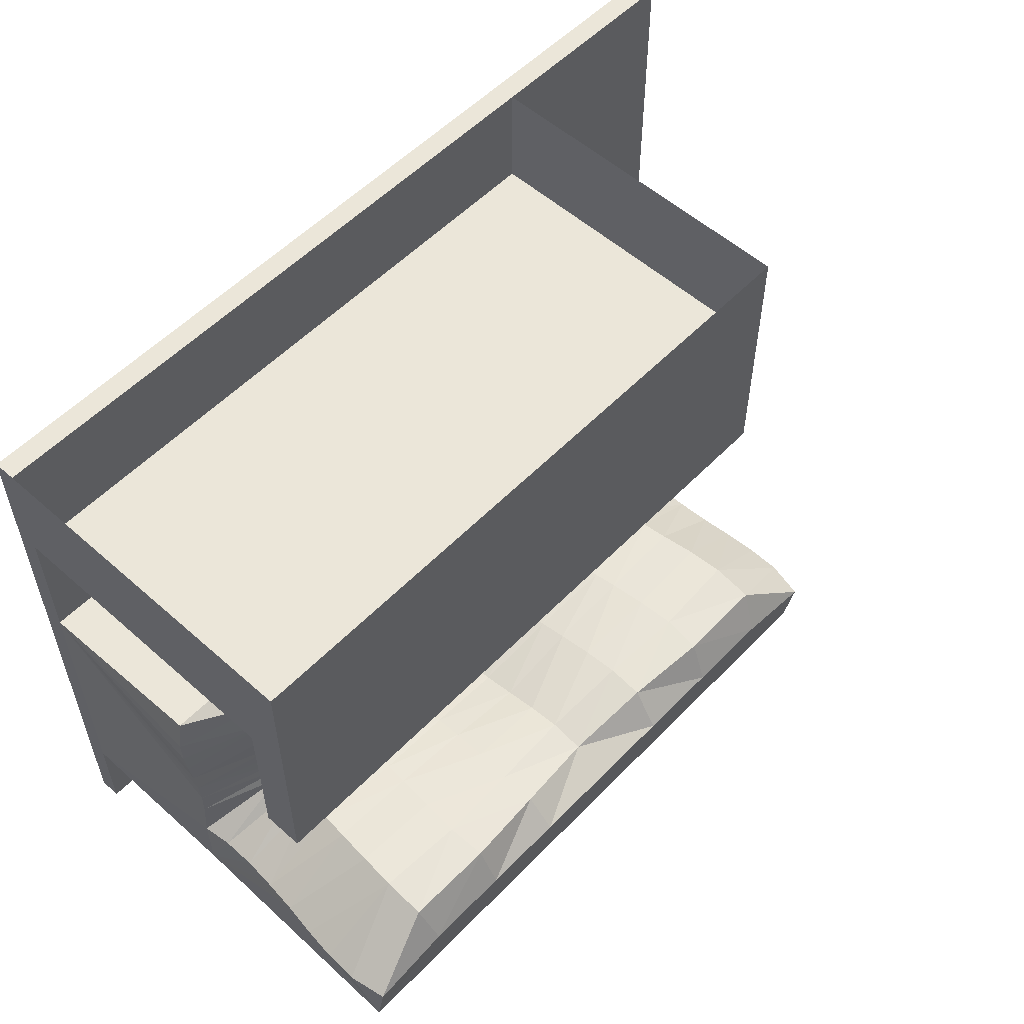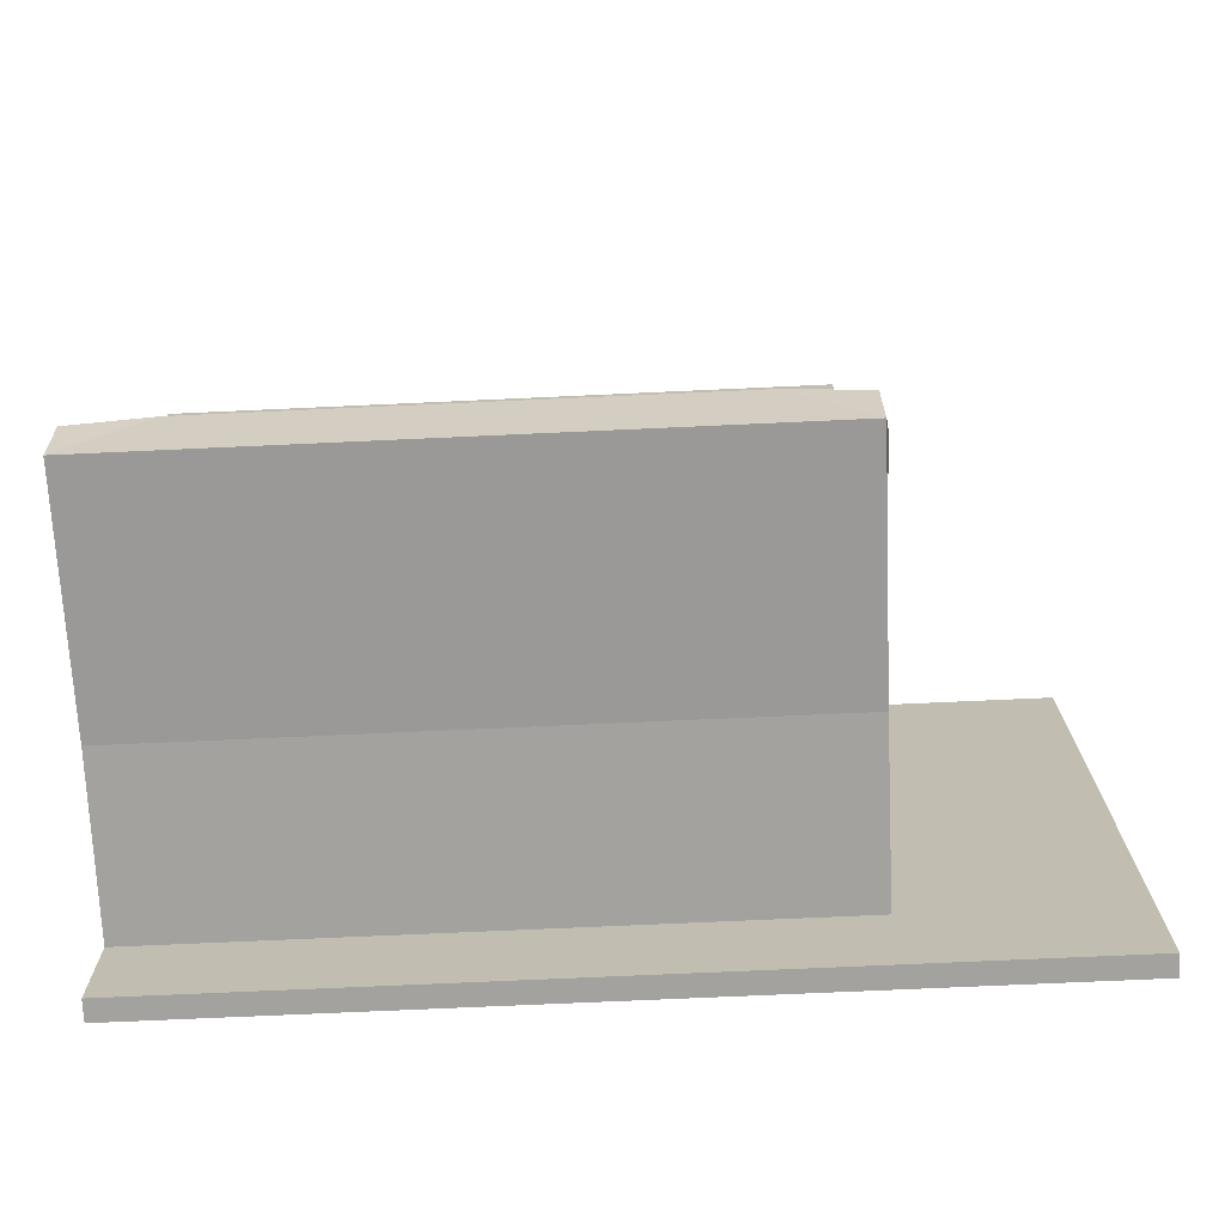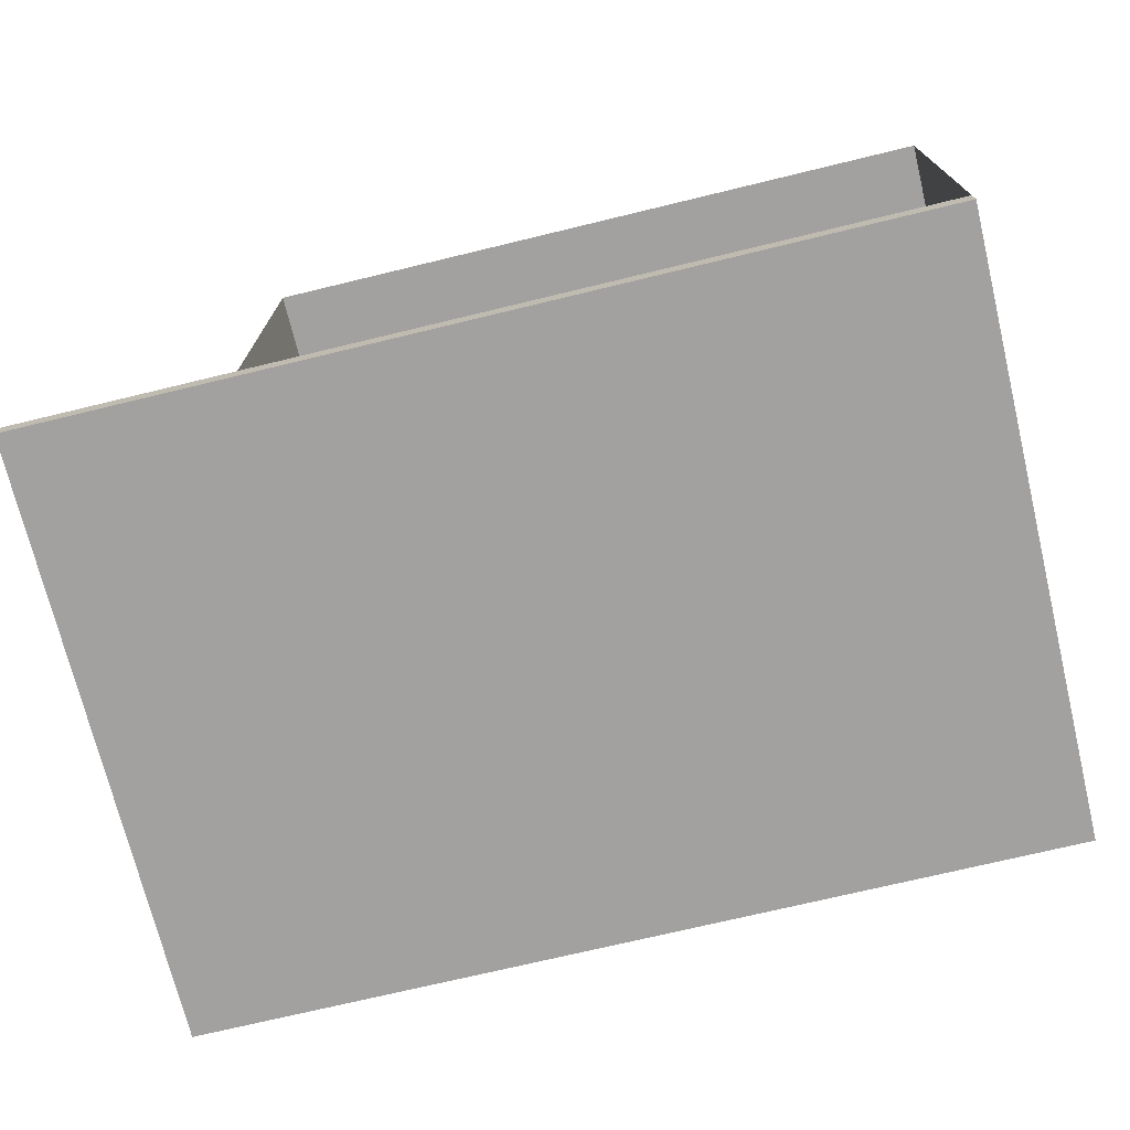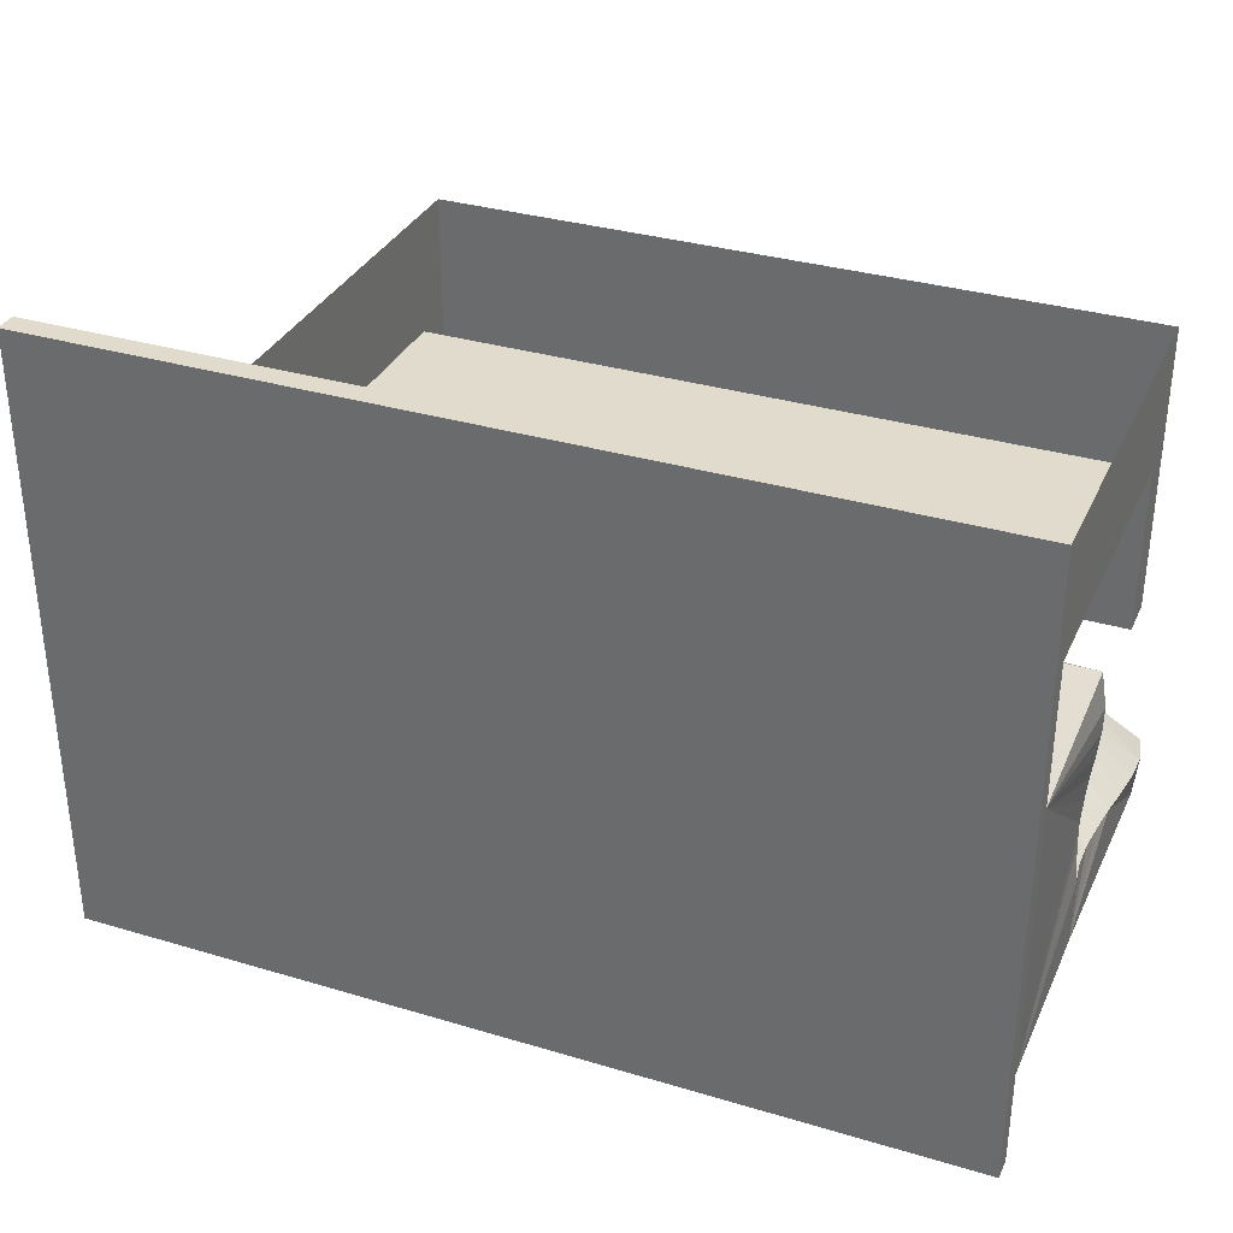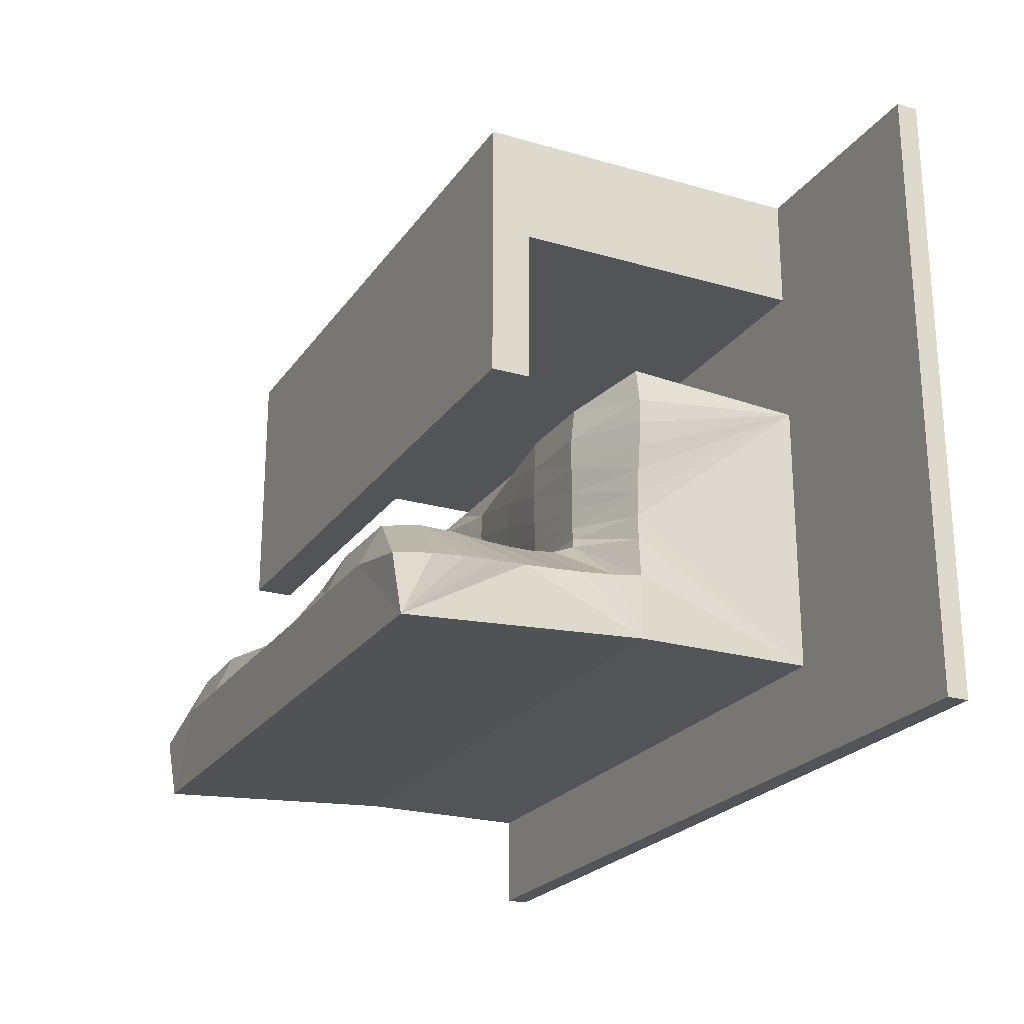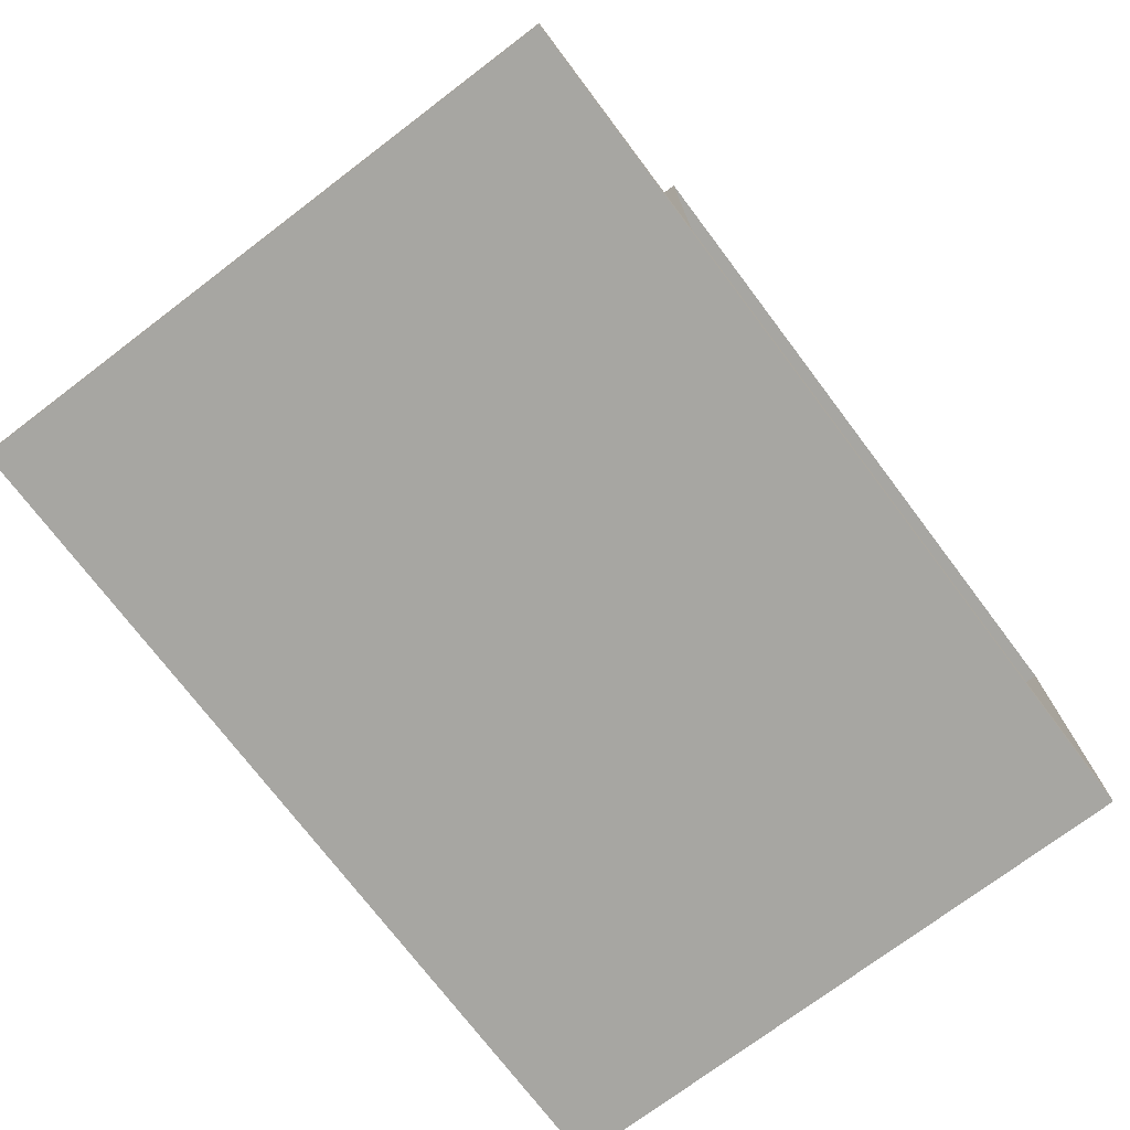
<metadata>
{"format":"obj","ext":"obj","renderer":"f3d","projection":"perspective","resolution":1024,"background":"white","views":[{"elev":55.2,"azim":133.0,"up":"+Z"},{"elev":-72.6,"azim":-177.4,"up":"+Z"},{"elev":-72.3,"azim":13.6,"up":"+Y"},{"elev":33.3,"azim":22.2,"up":"+Z"},{"elev":-23.2,"azim":-116.0,"up":"+Z"},{"elev":-74.0,"azim":-52.9,"up":"+Y"}]}
</metadata>
<code>
o Cube
v 2 -0 -1.18
v 0.5 -0 -1.18
v 2 -0.05 -1.18
v 0.5 -0.05 -1.18
v 2 -0 0
v 0.5 -0 0
v 0.5 -0 -0.255
v 2 -0 -0.255
v 0.5 0.68 -0.255
v 2 0.68 -0.255
v 0.5 0.68 -0.61
v 2 0.68 -0.61
v 2 0.77 0
v 0.5 0.77 0
v 2 0.996 -1.084
v 0.5 0.996 -1.084
v 0.5 0.77 -0.61
v 2 0.77 -0.61
v 2 -0 -0.56
v 0.5 -0 -0.56
v 2 0.4094 -1.18
v 0.5 0.4094 -1.18
v 2 0.4094 -0.5359
v 0.5 0.4094 -0.5359
v 2 0.4093 -1.034
v 0.5 0.4093 -1.034
v 0.5 -0.05 0
v 2 -0.05 0
v 2 0.974 -1.215
v 0.5 0.974 -1.215
v 0 -0 -1.18
v 0 -0.05 -1.18
v 0 -0 0
v 0 -0.05 0
v 2 -0 -1.4
v 0.5 -0 -1.4
v 2 -0.05 -1.4
v 0.5 -0.05 -1.4
v 0 -0 -1.4
v 0 -0.05 -1.4
v 2 0.6915 -1.058
v 0.5 0.6915 -1.058
v 1.25 0.9981 -1.047
v 1.25 0.4265 -0.9894
v 2 0.4094 -0.78
v 1.25 0.4094 -0.5359
v 0.5 0.4094 -0.78
v 1.25 0.4265 -0.78
v 1.25 0.6925 -1.009
v 1.989 0.5455 -1.046
v 0.4836 0.8383 -1.07
v 0.875 0.9981 -1.047
v 0.875 0.4856 -0.9205
v 2.012 0.4094 -0.67
v 0.875 0.4094 -0.5359
v 0.508 0.4094 -0.89
v 2.016 0.8383 -1.07
v 0.5107 0.5455 -1.046
v 1.625 0.9981 -1.047
v 1.625 0.4856 -0.9205
v 1.992 0.4094 -0.89
v 1.625 0.4094 -0.5359
v 0.4876 0.4094 -0.67
v 1.25 0.4423 -0.67
v 1.25 0.4115 -0.89
v 0.875 0.4804 -0.78
v 1.625 0.4804 -0.78
v 1.25 0.8408 -0.9893
v 1.25 0.5443 -1.028
v 1.625 0.6978 -0.9425
v 0.875 0.6978 -0.9425
v 0.8857 0.5901 -0.9448
v 1.614 0.5901 -0.9448
v 1.637 0.8689 -0.9424
v 1.618 0.4768 -0.8507
v 0.8819 0.4768 -0.8507
v 0.8656 0.4841 -0.6458
v 1.634 0.4841 -0.6458
v 0.8629 0.8689 -0.9424
v 1.991 0.4723 -1.04
v 0.4822 0.9131 -1.077
v 0.6826 0.9981 -1.047
v 0.669 0.4862 -0.9195
v 2.013 0.4094 -0.6136
v 0.6827 0.4094 -0.5359
v 0.5069 0.4094 -0.9452
v 2.009 0.7647 -1.064
v 0.5063 0.6185 -1.052
v 1.438 0.9981 -1.047
v 1.438 0.4559 -0.9605
v 1.995 0.4094 -0.8349
v 1.438 0.4094 -0.5359
v 0.4929 0.4094 -0.7252
v 1.25 0.4424 -0.6126
v 1.25 0.4175 -0.8346
v 0.6789 0.4824 -0.783
v 1.437 0.4535 -0.7798
v 1.25 0.9173 -1.004
v 1.25 0.6188 -1.022
v 1.821 0.6945 -0.9392
v 1.063 0.6954 -0.9649
v 1.994 0.6185 -1.052
v 0.4905 0.7647 -1.064
v 1.062 0.9981 -1.047
v 1.062 0.4559 -0.9442
v 2.007 0.4094 -0.7252
v 1.062 0.4094 -0.5359
v 0.5047 0.4094 -0.8349
v 2.018 0.9131 -1.077
v 0.5092 0.4723 -1.04
v 1.817 0.9981 -1.047
v 1.831 0.4862 -0.9195
v 1.993 0.4094 -0.9452
v 1.817 0.4094 -0.5359
v 0.4869 0.4094 -0.6136
v 1.25 0.4363 -0.7255
v 1.25 0.4119 -0.947
v 1.063 0.4535 -0.7798
v 1.821 0.4824 -0.783
v 1.25 0.7662 -0.9959
v 1.25 0.4741 -1.022
v 1.437 0.6954 -0.9706
v 0.6788 0.6945 -0.9392
v 0.8803 0.644 -0.9452
v 0.8807 0.5353 -0.9425
v 1.067 0.5669 -0.9771
v 0.6897 0.574 -0.937
v 1.62 0.644 -0.9452
v 1.619 0.5353 -0.9425
v 1.81 0.574 -0.937
v 1.433 0.5669 -0.9828
v 1.632 0.956 -0.9536
v 1.631 0.7834 -0.9388
v 1.835 0.8607 -0.937
v 1.443 0.8551 -0.9703
v 1.622 0.4779 -0.8153
v 1.621 0.4766 -0.8868
v 1.434 0.4432 -0.8705
v 1.814 0.48 -0.8672
v 0.8784 0.478 -0.8153
v 0.8787 0.4766 -0.8868
v 0.6861 0.48 -0.8672
v 1.066 0.4432 -0.8705
v 0.8698 0.4794 -0.5774
v 0.8703 0.4843 -0.713
v 0.6687 0.4881 -0.6538
v 1.058 0.4637 -0.6578
v 1.63 0.4794 -0.5774
v 1.63 0.4843 -0.713
v 1.442 0.4637 -0.6578
v 1.831 0.4881 -0.6538
v 0.8681 0.956 -0.9536
v 0.8689 0.7834 -0.9388
v 1.057 0.8551 -0.954
v 0.665 0.8607 -0.937
v 0.6707 0.7775 -0.9354
v 1.06 0.775 -0.9559
v 1.059 0.9369 -0.9623
v 1.827 0.4868 -0.7186
v 1.44 0.4606 -0.7191
v 1.44 0.4611 -0.5948
v 1.06 0.4606 -0.7191
v 0.6728 0.4868 -0.7186
v 0.6696 0.4798 -0.5793
v 1.064 0.4437 -0.9172
v 0.6794 0.4811 -0.8945
v 0.6829 0.4806 -0.8251
v 1.821 0.4811 -0.8945
v 1.436 0.4437 -0.9172
v 1.436 0.4473 -0.8249
v 1.44 0.775 -0.9616
v 1.829 0.7775 -0.9354
v 1.835 0.9541 -0.9541
v 1.435 0.5016 -0.978
v 1.817 0.5282 -0.933
v 1.815 0.6343 -0.9395
v 0.6829 0.5282 -0.933
v 1.065 0.5016 -0.9722
v 1.065 0.6314 -0.9732
v 0.6849 0.6343 -0.9395
v 1.435 0.6314 -0.9789
v 1.441 0.9369 -0.9786
v 1.817 0.4806 -0.8251
v 1.064 0.4473 -0.8249
v 1.06 0.4611 -0.5948
v 1.83 0.4798 -0.5794
v 0.6655 0.9541 -0.9541
f 8 20 19
f 1 37 3
f 27 3 4
f 8 9 7
f 9 17 14
f 18 11 12
f 187 16 82
f 14 18 13
f 9 12 10
f 5 27 6
f 108 47 20
f 1 22 2
f 19 91 61
f 46 92 19
f 28 8 19
f 30 29 43
f 21 30 22
f 102 41 21
f 186 23 114
f 27 33 6
f 31 36 2
f 33 31 20
f 4 34 27
f 10 5 13
f 42 88 22
f 36 37 35
f 36 40 38
f 3 38 4
f 2 35 1
f 4 40 32
f 32 40 39
f 94 107 185
f 184 48 118
f 91 119 183
f 98 89 182
f 181 49 122
f 88 123 180
f 124 101 179
f 125 126 178
f 177 58 127
f 176 70 100
f 129 130 175
f 174 69 131
f 132 111 173
f 172 74 134
f 171 68 135
f 136 97 170
f 137 138 169
f 168 61 139
f 167 66 96
f 141 142 166
f 165 65 143
f 144 85 164
f 163 77 146
f 162 64 147
f 161 62 92
f 149 150 160
f 106 151 159
f 158 52 104
f 153 154 157
f 103 155 156
f 156 79 153
f 123 153 71
f 42 156 123
f 157 68 120
f 101 120 49
f 71 157 101
f 98 104 43
f 154 98 68
f 79 158 154
f 159 78 149
f 119 149 67
f 45 159 119
f 160 64 116
f 97 116 48
f 67 160 97
f 94 92 46
f 150 94 64
f 78 161 150
f 145 147 77
f 66 162 145
f 118 116 162
f 93 146 63
f 47 163 93
f 96 145 163
f 164 24 115
f 146 115 63
f 77 164 146
f 141 143 76
f 105 141 53
f 105 117 165
f 166 56 86
f 83 86 26
f 53 166 83
f 108 96 47
f 142 108 56
f 142 140 167
f 137 139 75
f 60 168 137
f 112 113 168
f 169 65 117
f 90 117 44
f 60 169 90
f 170 48 95
f 138 95 65
f 75 170 138
f 133 135 74
f 70 171 133
f 122 120 171
f 87 134 57
f 41 172 87
f 100 133 172
f 173 15 109
f 134 109 57
f 74 173 134
f 129 131 73
f 60 174 129
f 90 121 174
f 175 50 80
f 112 80 25
f 60 175 112
f 102 100 41
f 130 102 50
f 130 128 176
f 125 127 72
f 53 177 125
f 83 110 177
f 178 69 121
f 44 178 121
f 53 178 105
f 179 49 99
f 126 99 69
f 72 179 126
f 180 71 124
f 127 124 72
f 127 88 180
f 128 122 70
f 73 181 128
f 131 99 181
f 182 59 132
f 74 182 132
f 135 98 182
f 183 67 136
f 139 136 75
f 139 91 183
f 140 118 66
f 76 184 140
f 143 95 184
f 185 55 144
f 77 185 144
f 147 94 185
f 148 114 62
f 78 186 148
f 151 84 186
f 152 82 52
f 79 187 152
f 155 81 187
f 8 7 20
f 1 35 37
f 27 28 3
f 8 10 9
f 14 6 9
f 6 7 9
f 9 11 17
f 18 17 11
f 187 81 16
f 14 17 18
f 9 11 12
f 5 28 27
f 24 20 115
f 20 2 56
f 115 20 63
f 2 22 26
f 26 86 2
f 86 56 2
f 108 20 56
f 93 63 20
f 47 93 20
f 1 21 22
f 21 1 25
f 1 19 61
f 25 1 113
f 19 23 84
f 84 54 19
f 54 106 19
f 106 45 19
f 61 113 1
f 45 91 19
f 23 19 114
f 19 20 46
f 114 19 62
f 20 24 85
f 55 107 20
f 107 46 20
f 20 85 55
f 62 19 92
f 1 3 19
f 3 28 19
f 28 5 8
f 29 15 111
f 111 59 29
f 59 89 29
f 43 104 30
f 104 52 30
f 89 43 29
f 52 82 30
f 82 16 30
f 21 29 30
f 109 15 29
f 29 21 41
f 21 25 80
f 21 80 50
f 57 109 29
f 41 87 29
f 87 57 29
f 21 50 102
f 186 84 23
f 27 34 33
f 31 39 36
f 2 20 31
f 20 7 33
f 7 6 33
f 4 32 34
f 10 8 5
f 13 18 10
f 18 12 10
f 30 16 81
f 81 51 30
f 51 103 30
f 103 42 30
f 22 30 42
f 110 26 22
f 58 110 22
f 88 58 22
f 36 38 37
f 36 39 40
f 3 37 38
f 2 36 35
f 4 38 40
f 39 31 32
f 31 33 32
f 33 34 32
f 94 46 107
f 184 95 48
f 91 45 119
f 98 43 89
f 181 99 49
f 88 42 123
f 124 71 101
f 125 72 126
f 177 110 58
f 176 128 70
f 129 73 130
f 174 121 69
f 132 59 111
f 172 133 74
f 171 120 68
f 136 67 97
f 137 75 138
f 168 113 61
f 167 140 66
f 141 76 142
f 165 117 65
f 144 55 85
f 163 145 77
f 162 116 64
f 161 148 62
f 149 78 150
f 106 54 151
f 158 152 52
f 153 79 154
f 103 51 155
f 156 155 79
f 123 156 153
f 42 103 156
f 157 154 68
f 101 157 120
f 71 153 157
f 98 158 104
f 154 158 98
f 79 152 158
f 159 151 78
f 119 159 149
f 45 106 159
f 160 150 64
f 97 160 116
f 67 149 160
f 94 161 92
f 150 161 94
f 78 148 161
f 145 162 147
f 66 118 162
f 118 48 116
f 93 163 146
f 47 96 163
f 96 66 145
f 164 85 24
f 146 164 115
f 77 144 164
f 141 165 143
f 105 165 141
f 105 44 117
f 166 142 56
f 83 166 86
f 53 141 166
f 108 167 96
f 142 167 108
f 142 76 140
f 137 168 139
f 60 112 168
f 112 25 113
f 169 138 65
f 90 169 117
f 60 137 169
f 170 97 48
f 138 170 95
f 75 136 170
f 133 171 135
f 70 122 171
f 122 49 120
f 87 172 134
f 41 100 172
f 100 70 133
f 173 111 15
f 134 173 109
f 74 132 173
f 129 174 131
f 60 90 174
f 90 44 121
f 175 130 50
f 112 175 80
f 60 129 175
f 102 176 100
f 130 176 102
f 130 73 128
f 125 177 127
f 53 83 177
f 83 26 110
f 178 126 69
f 44 105 178
f 53 125 178
f 179 101 49
f 126 179 99
f 72 124 179
f 180 123 71
f 127 180 124
f 127 58 88
f 128 181 122
f 73 131 181
f 131 69 99
f 182 89 59
f 74 135 182
f 135 68 98
f 183 119 67
f 139 183 136
f 139 61 91
f 140 184 118
f 76 143 184
f 143 65 95
f 185 107 55
f 77 147 185
f 147 64 94
f 148 186 114
f 78 151 186
f 151 54 84
f 152 187 82
f 79 155 187
f 155 51 81

</code>
